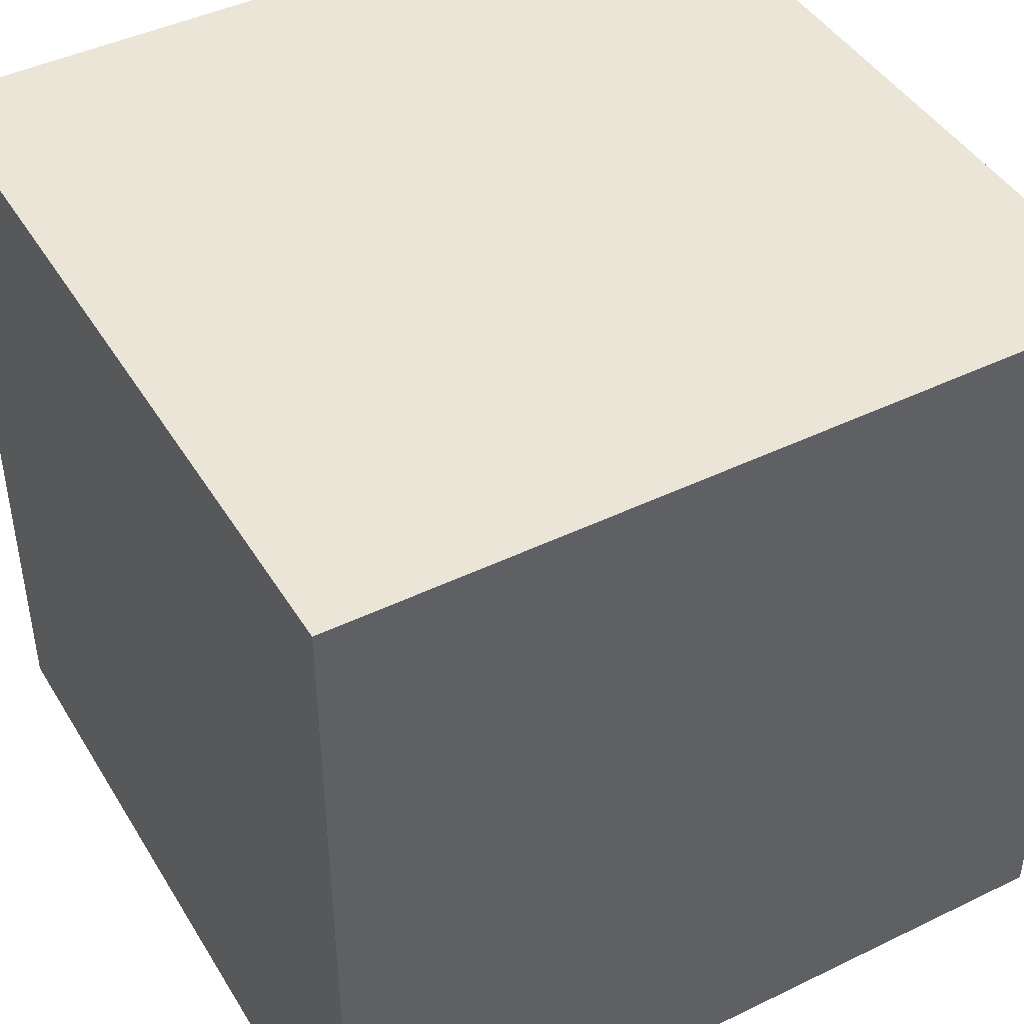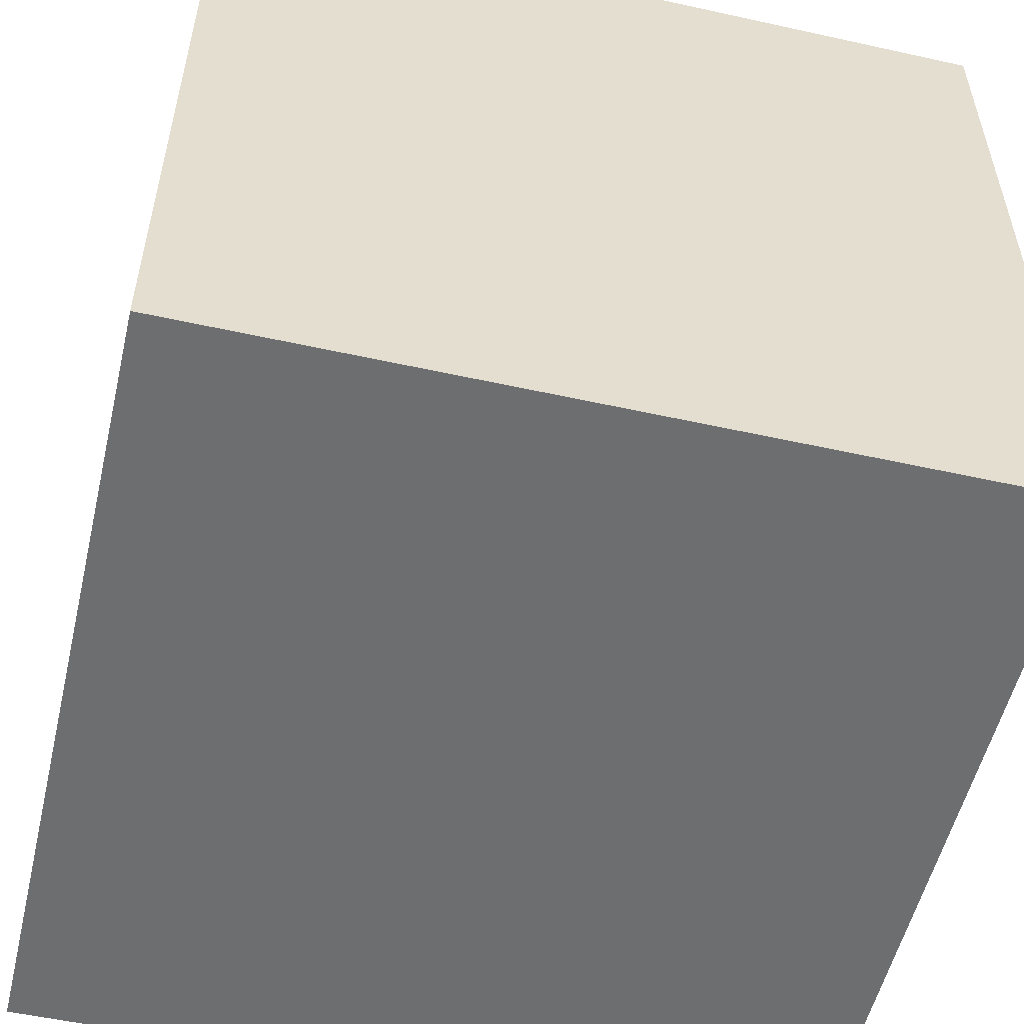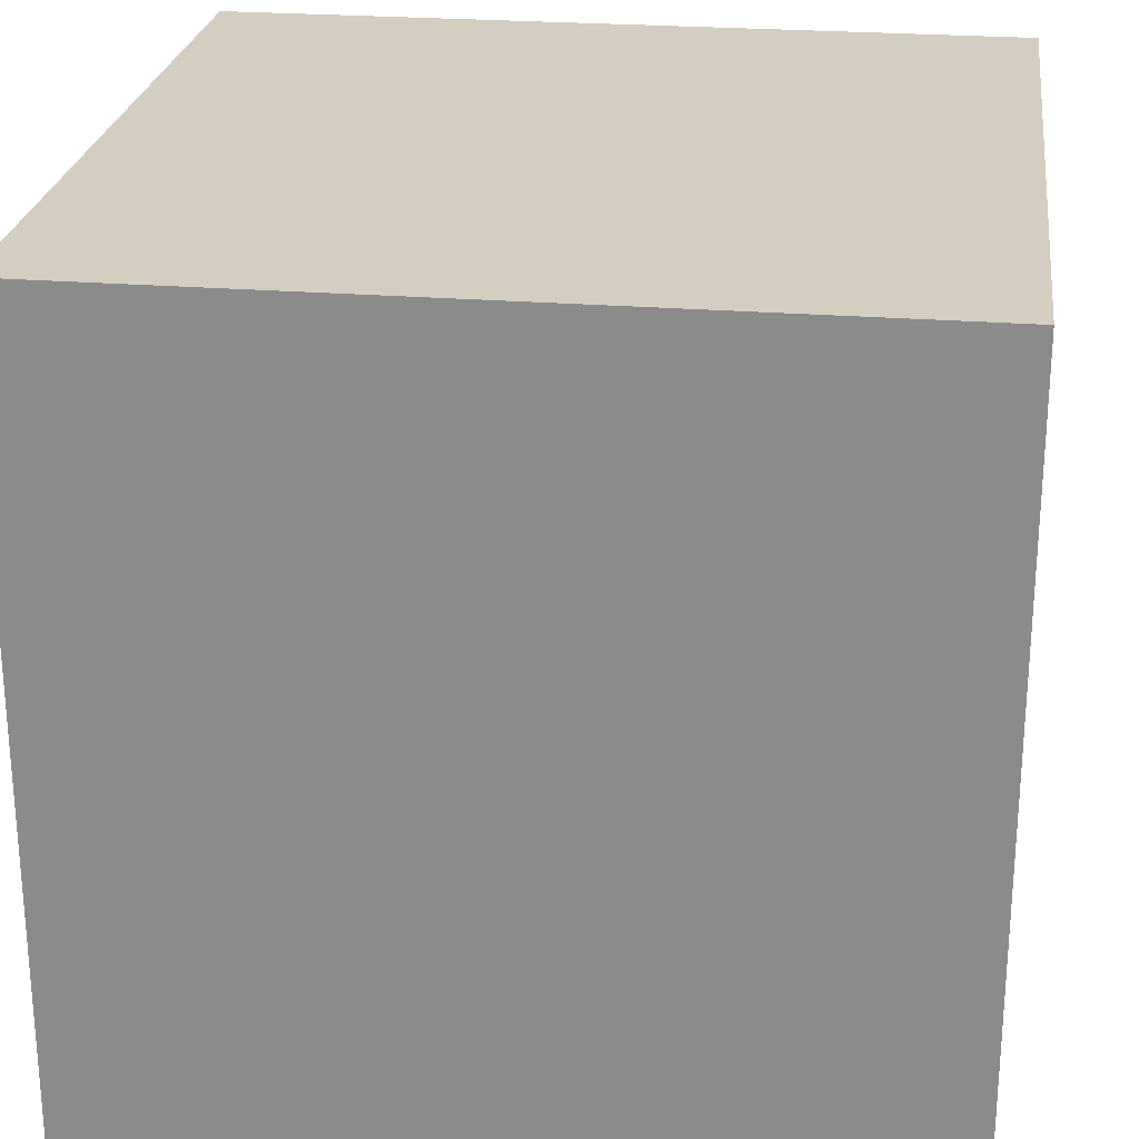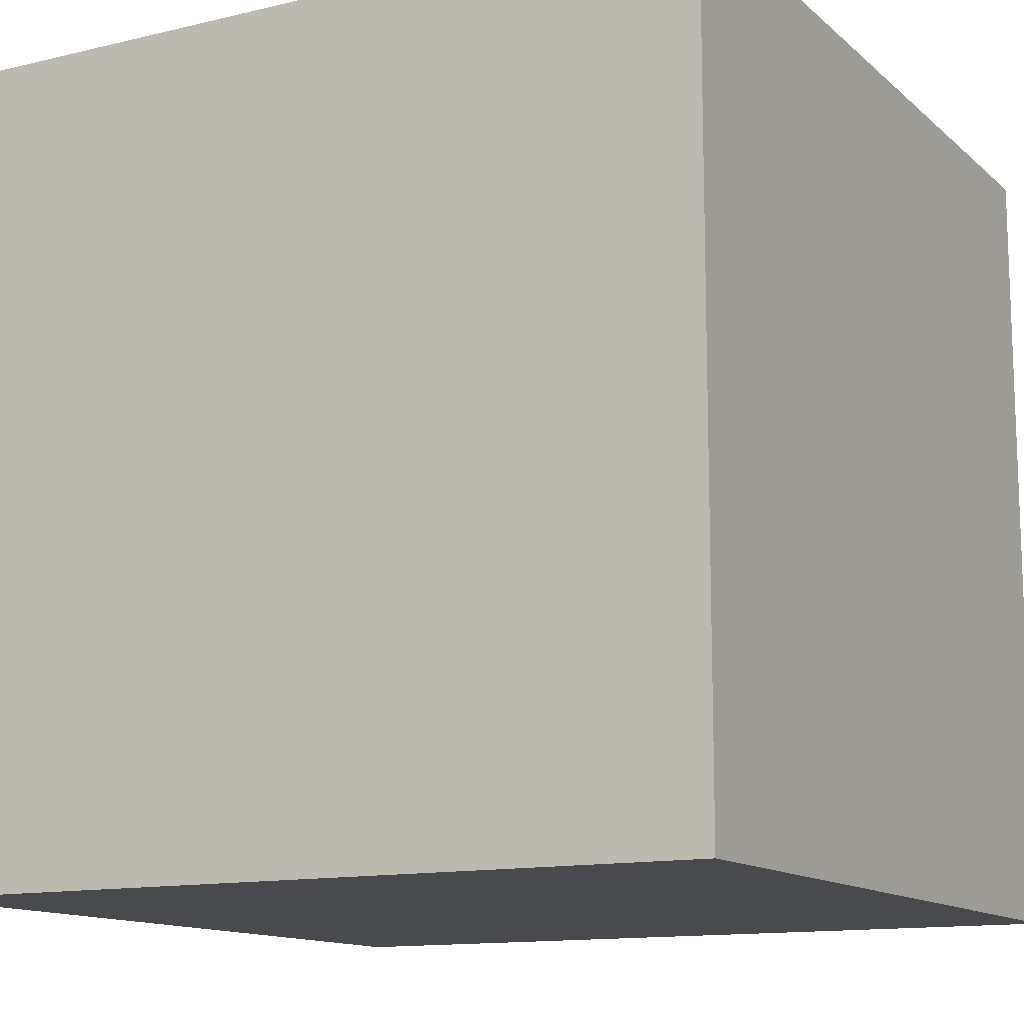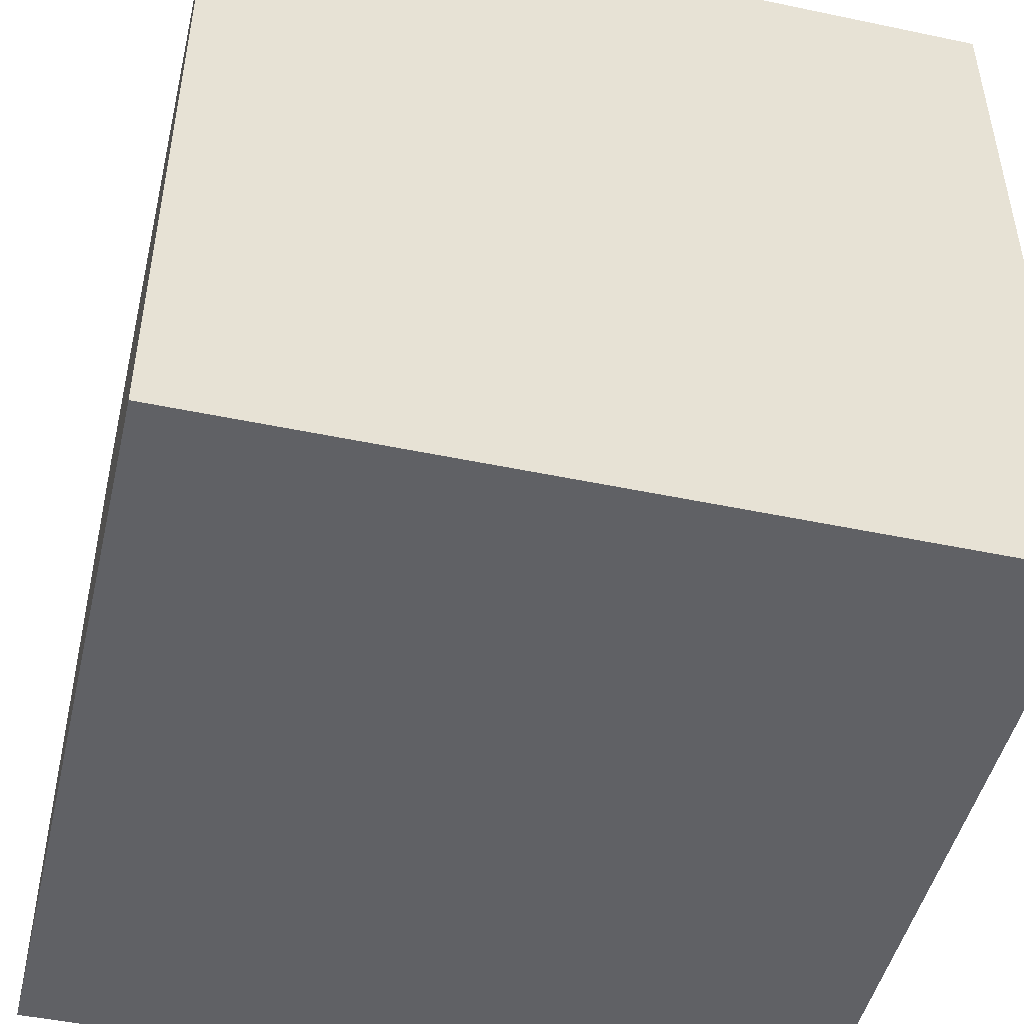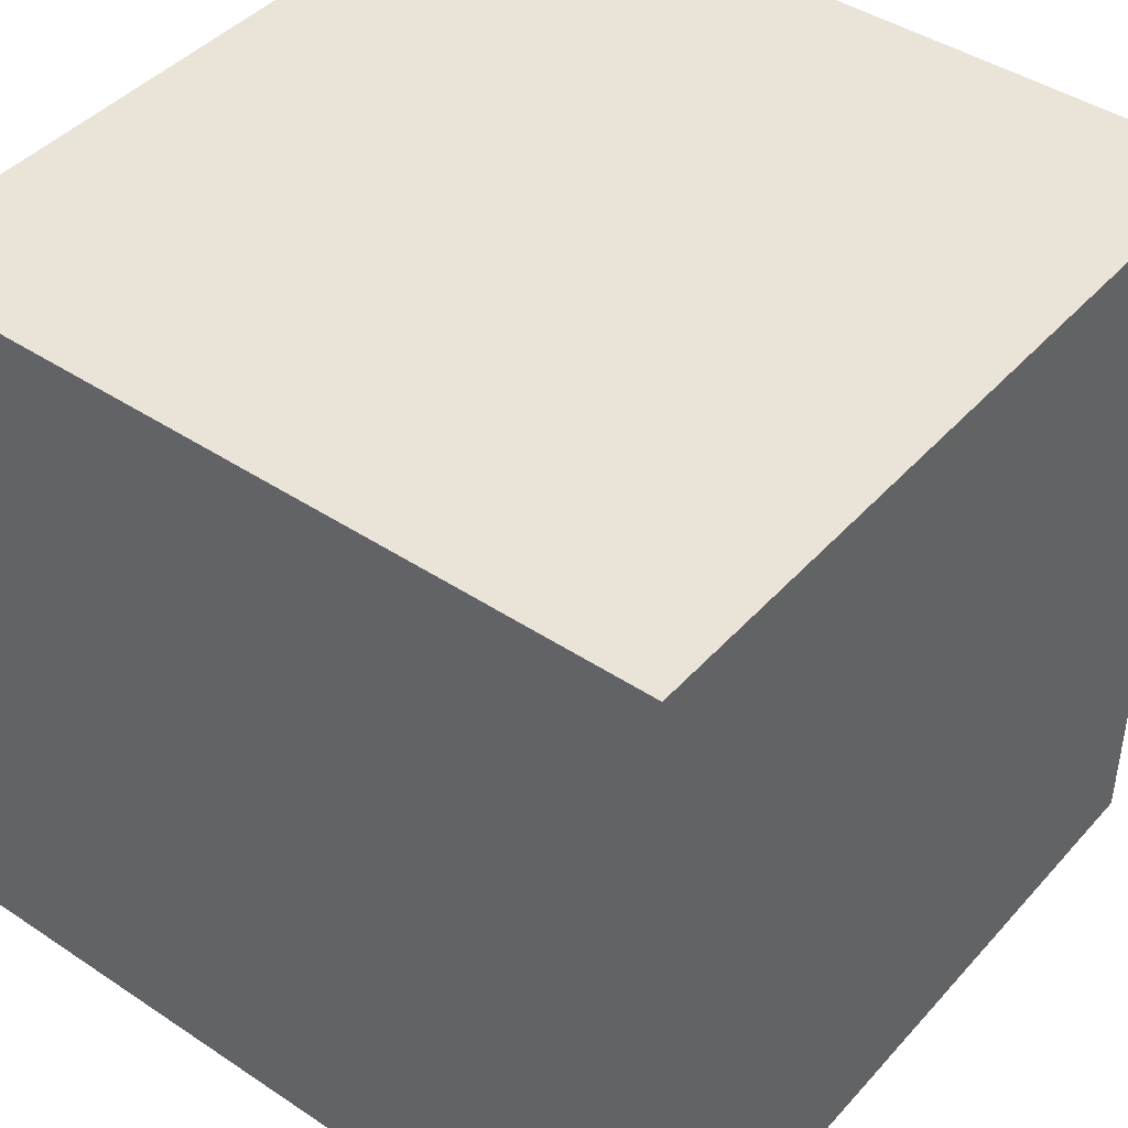
<metadata>
{"format":"obj","ext":"obj","renderer":"f3d","projection":"perspective","resolution":1024,"background":"white","views":[{"elev":44.3,"azim":-29.5,"up":"+Y"},{"elev":-54.3,"azim":-103.2,"up":"+Y"},{"elev":24.9,"azim":7.4,"up":"+Z"},{"elev":-12.9,"azim":-151.2,"up":"+Z"},{"elev":-47.7,"azim":-13.3,"up":"+Y"},{"elev":43.3,"azim":-51.8,"up":"+Z"}]}
</metadata>
<code>
v 0 0 0
v 1 0 0
v 1 0 -1
v 0 0 -1
v 0 1 0
v 1 1 0
v 1 1 -1
v 0 1 -1
f 1 2 5
f 2 5 6
f 2 6 7
f 2 3 7
f 3 4 8
f 3 7 8
f 1 4 8
f 1 5 8
f 5 6 7
f 5 7 8
f 1 2 3
f 1 3 4

</code>
